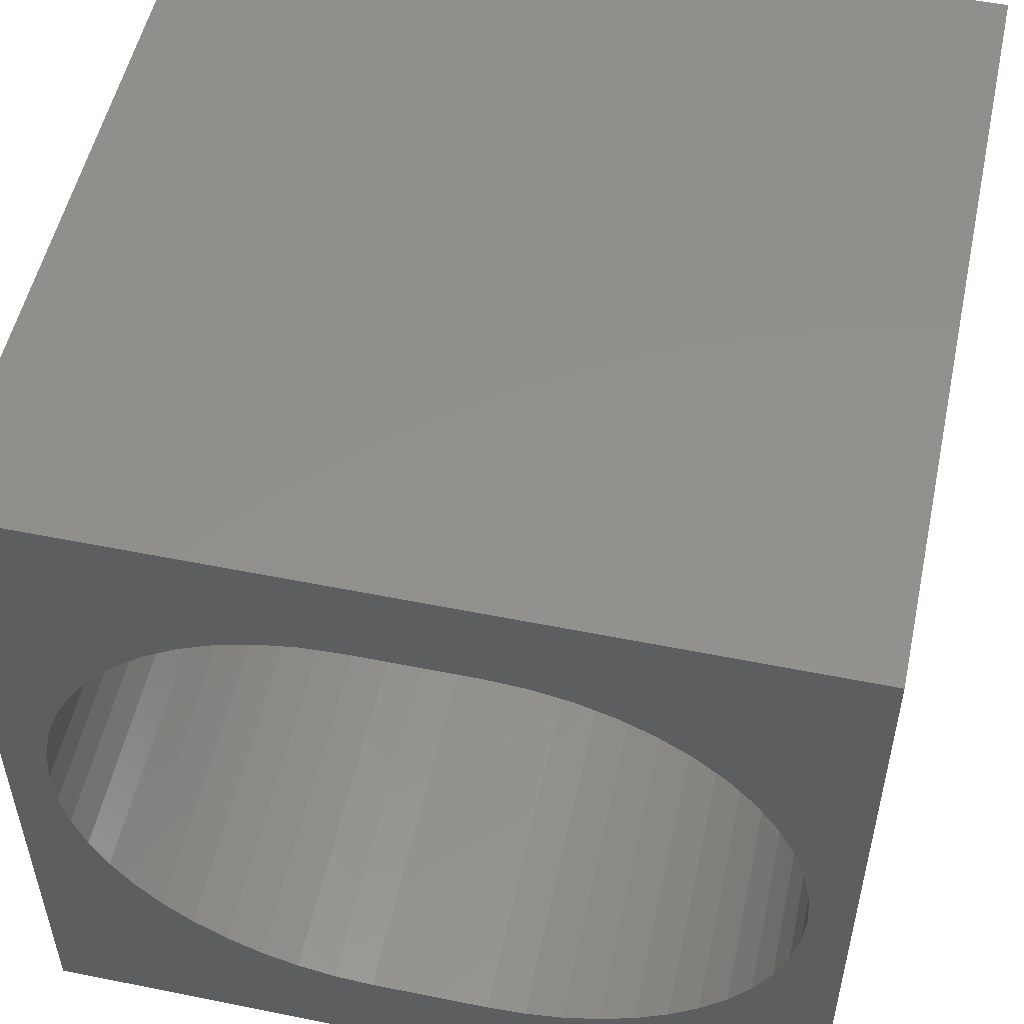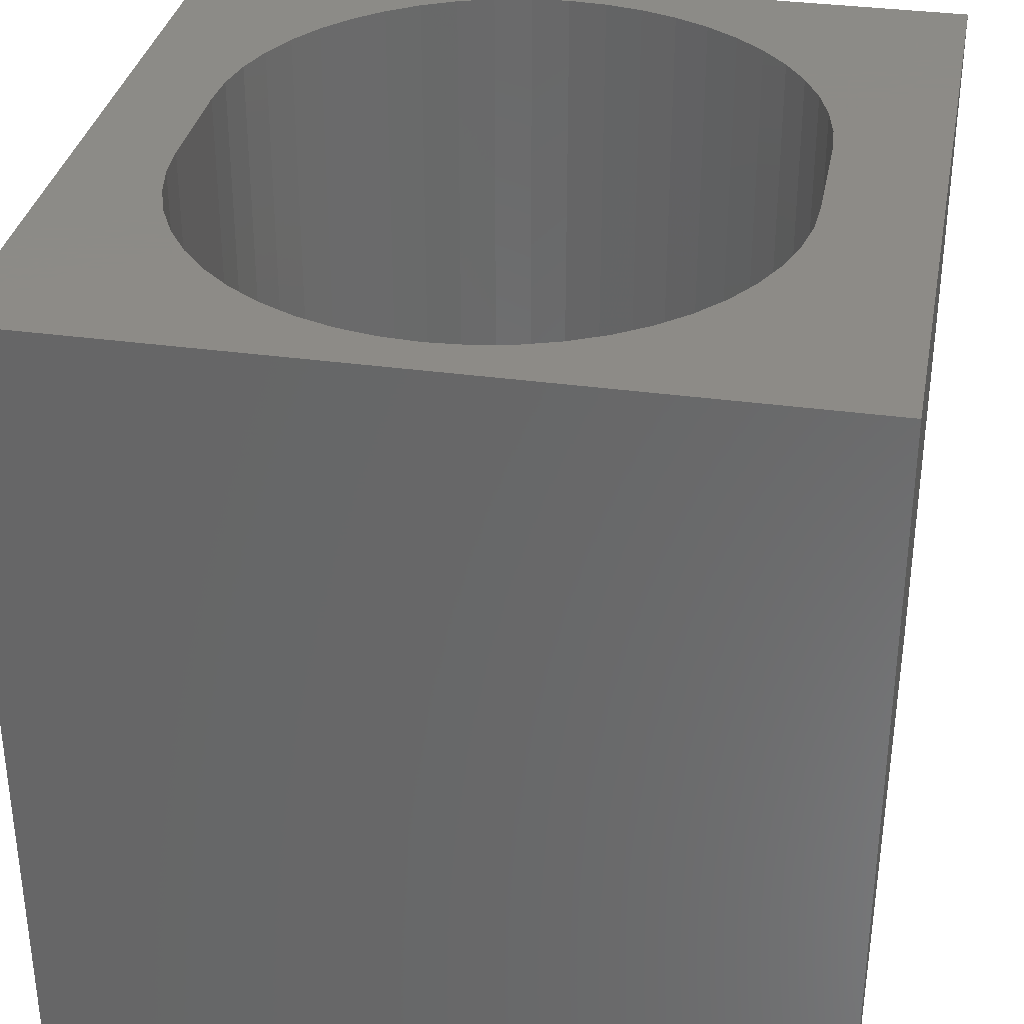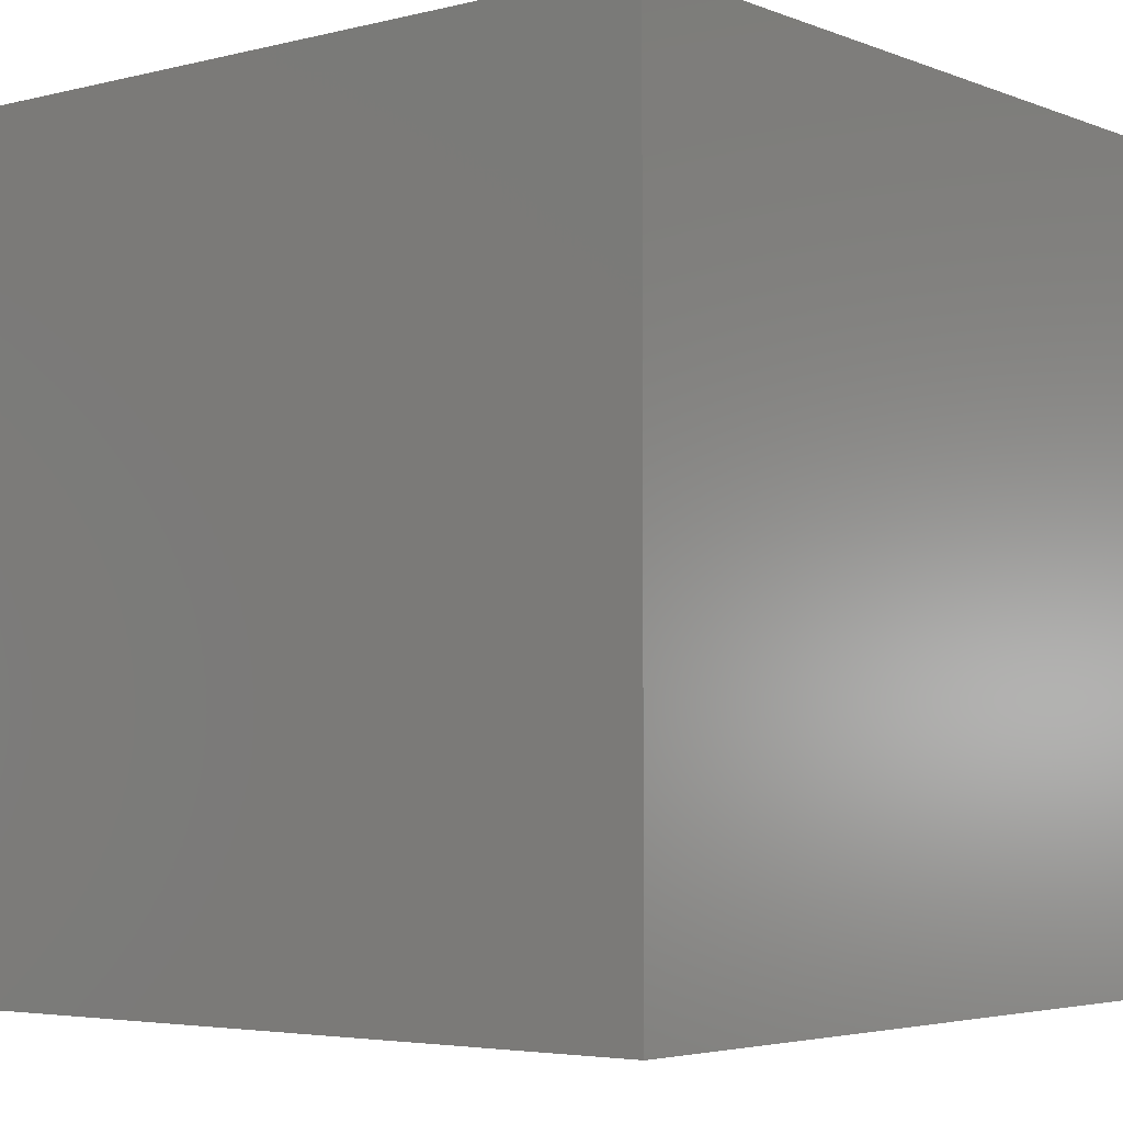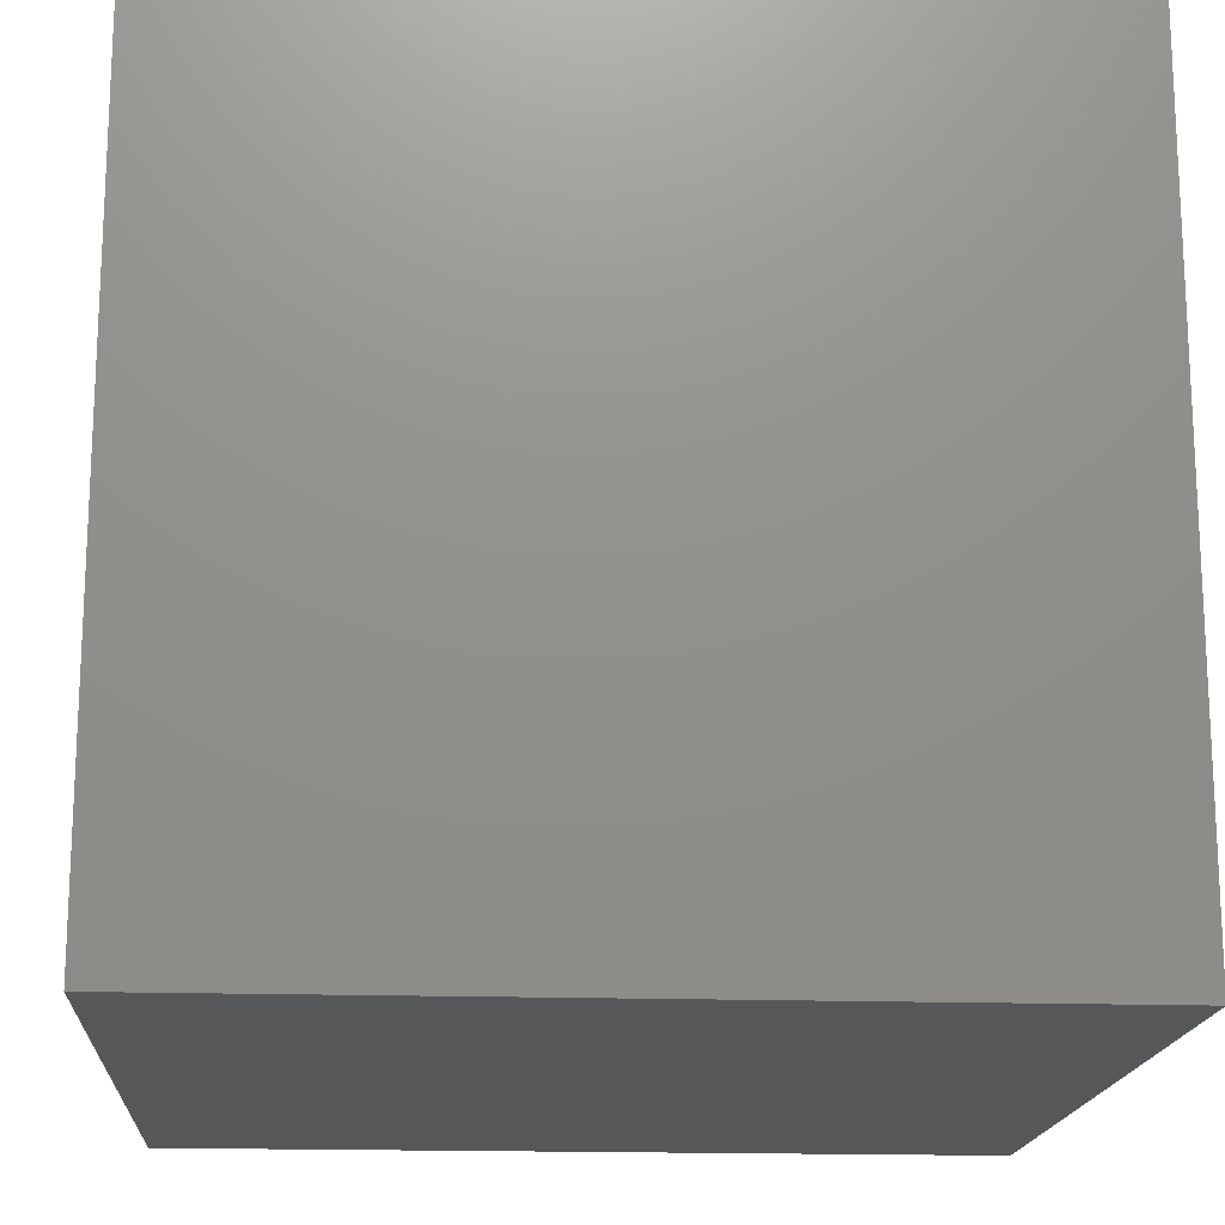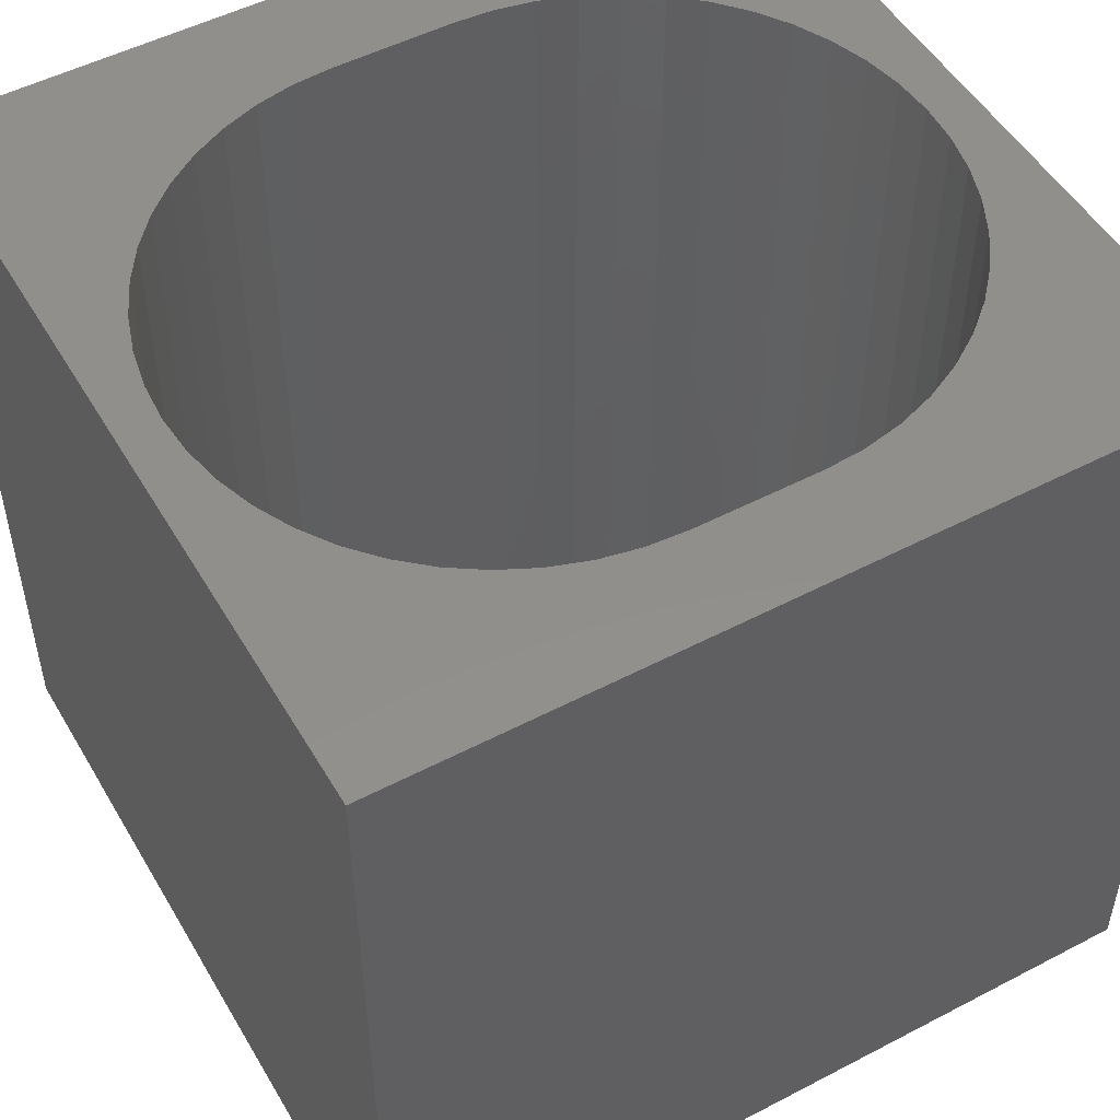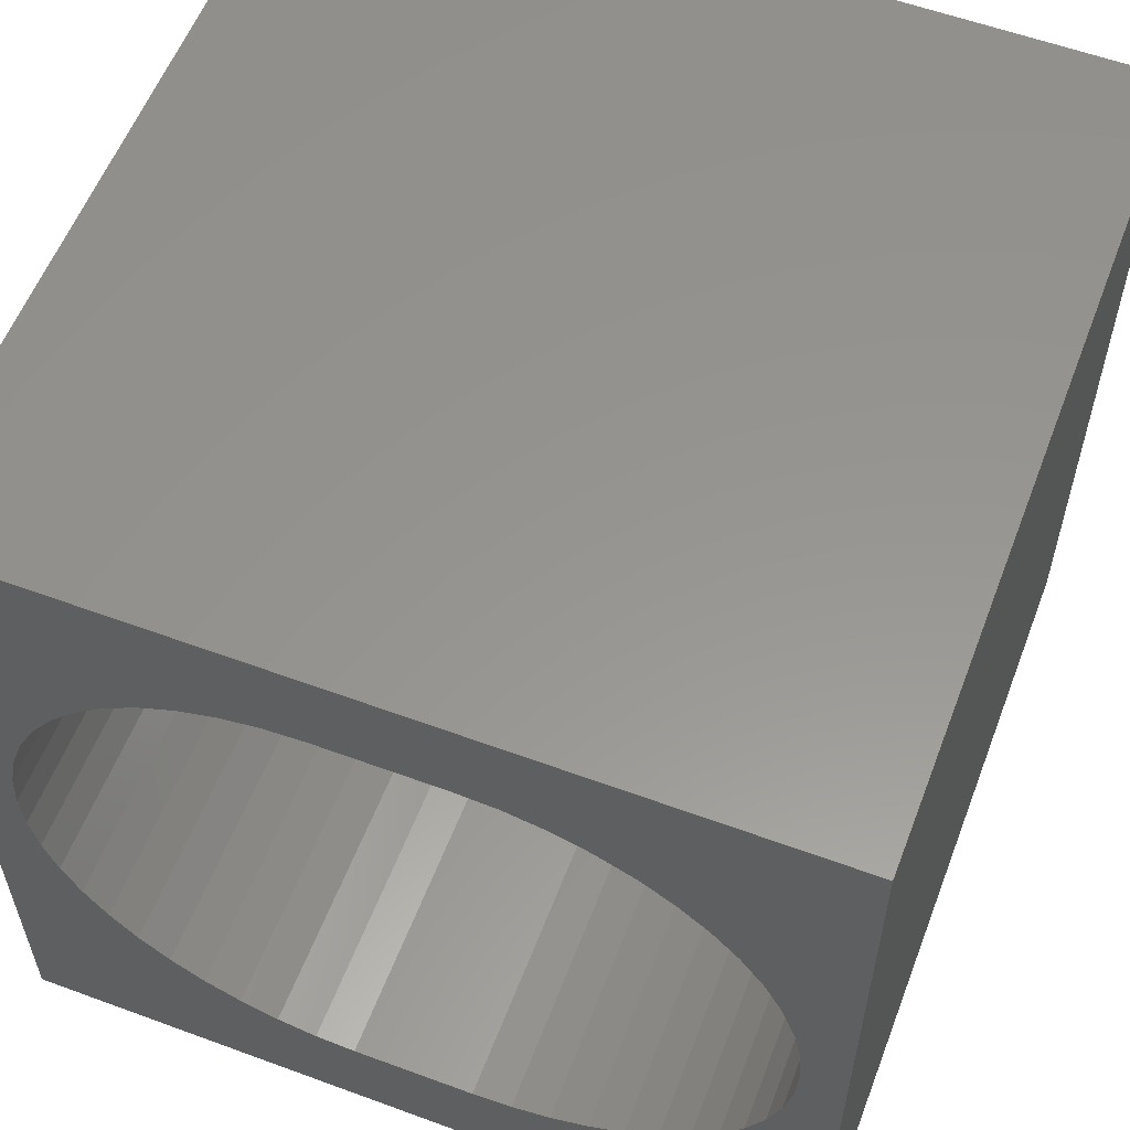
<metadata>
{"format":"stl","ext":"stl","renderer":"f3d","projection":"perspective","resolution":1024,"background":"white","views":[{"elev":52.9,"azim":12.2,"up":"+Y"},{"elev":33.8,"azim":-79.3,"up":"+Z"},{"elev":-4.2,"azim":-51.0,"up":"+Z"},{"elev":-17.1,"azim":-93.9,"up":"+Y"},{"elev":50.9,"azim":150.3,"up":"+Z"},{"elev":57.7,"azim":20.9,"up":"+Y"}]}
</metadata>
<code>
# stl→obj: 108 verts, 216 faces
v 0 10 10
v 0 10 0
v 0 0 10
v 0 0 0
v 10 10 10
v 9.49 5.091 10
v 10 0 10
v 9.458 4.604 10
v 9.363 4.126 10
v 5.762 8.818 10
v 6.249 8.786 10
v 6.727 8.691 10
v 7.189 8.534 10
v 7.626 8.319 10
v 8.031 8.048 10
v 8.398 7.726 10
v 9.206 6.517 10
v 9.363 6.056 10
v 9.458 5.577 10
v 9.206 3.665 10
v 8.99 3.227 10
v 8.719 2.822 10
v 2.416 8.319 10
v 2.853 8.534 10
v 8.719 7.36 10
v 8.99 6.954 10
v 8.398 2.455 10
v 8.031 2.134 10
v 7.626 1.863 10
v 7.189 1.648 10
v 6.727 1.491 10
v 6.249 1.396 10
v 5.762 1.364 10
v 4.279 1.364 10
v 3.793 1.396 10
v 3.315 1.491 10
v 2.853 1.648 10
v 2.416 1.863 10
v 3.315 8.691 10
v 3.793 8.786 10
v 4.279 8.818 10
v 1.322 7.36 10
v 1.644 7.726 10
v 2.01 8.048 10
v 2.01 2.134 10
v 1.644 2.455 10
v 1.322 2.822 10
v 1.051 3.227 10
v 0.8359 3.665 10
v 0.6791 4.126 10
v 0.6791 6.056 10
v 0.8359 6.517 10
v 1.051 6.954 10
v 0.584 4.604 10
v 0.5521 5.091 10
v 0.584 5.577 10
v 10 10 0
v 10 0 0
v 9.206 6.517 0
v 8.99 6.954 0
v 9.363 6.056 0
v 8.031 8.048 0
v 7.626 8.319 0
v 9.363 4.126 0
v 9.458 4.604 0
v 9.49 5.091 0
v 9.458 5.577 0
v 0.6791 4.126 0
v 0.8359 3.665 0
v 1.051 3.227 0
v 1.322 2.822 0
v 8.719 2.822 0
v 8.99 3.227 0
v 9.206 3.665 0
v 7.189 8.534 0
v 6.727 8.691 0
v 6.249 8.786 0
v 3.315 1.491 0
v 2.853 1.648 0
v 2.416 1.863 0
v 3.793 1.396 0
v 4.279 1.364 0
v 5.762 1.364 0
v 6.249 1.396 0
v 6.727 1.491 0
v 7.189 1.648 0
v 7.626 1.863 0
v 8.031 2.134 0
v 8.398 2.455 0
v 8.719 7.36 0
v 8.398 7.726 0
v 3.315 8.691 0
v 2.853 8.534 0
v 2.416 8.319 0
v 2.01 8.048 0
v 1.644 7.726 0
v 1.322 7.36 0
v 1.051 6.954 0
v 0.8359 6.517 0
v 0.6791 6.056 0
v 0.584 5.577 0
v 0.5521 5.091 0
v 0.584 4.604 0
v 1.644 2.455 0
v 2.01 2.134 0
v 5.762 8.818 0
v 4.279 8.818 0
v 3.793 8.786 0
f 1 2 3
f 3 2 4
f 5 6 7
f 7 6 8
f 7 8 9
f 10 11 5
f 5 11 12
f 5 12 13
f 13 14 5
f 5 14 15
f 5 15 16
f 17 18 5
f 5 18 19
f 5 19 6
f 9 20 7
f 7 20 21
f 7 21 22
f 23 24 1
f 16 25 5
f 5 25 26
f 5 26 17
f 22 27 7
f 7 27 28
f 7 28 29
f 29 30 7
f 7 30 31
f 7 31 32
f 32 33 7
f 7 33 34
f 7 34 3
f 3 34 35
f 35 36 3
f 3 36 37
f 3 37 38
f 24 39 1
f 1 39 40
f 1 40 5
f 5 40 41
f 5 41 10
f 42 43 1
f 1 43 44
f 1 44 23
f 38 45 3
f 3 45 46
f 3 46 47
f 47 48 3
f 3 48 49
f 3 49 50
f 51 52 1
f 1 52 53
f 1 53 42
f 50 54 3
f 3 54 55
f 3 55 1
f 1 55 56
f 1 56 51
f 57 5 58
f 58 5 7
f 59 60 57
f 59 57 61
f 62 63 57
f 64 65 58
f 58 65 66
f 58 66 57
f 57 66 67
f 57 67 61
f 68 69 4
f 4 69 70
f 4 70 71
f 72 73 58
f 58 73 74
f 58 74 64
f 63 75 57
f 57 75 76
f 57 76 77
f 78 4 79
f 79 4 80
f 78 81 4
f 4 81 82
f 4 82 58
f 58 82 83
f 58 83 84
f 84 85 58
f 58 85 86
f 58 86 87
f 87 88 58
f 58 88 89
f 58 89 72
f 60 90 57
f 57 90 91
f 57 91 62
f 92 93 2
f 2 93 94
f 94 95 2
f 2 95 96
f 2 96 97
f 97 98 2
f 2 98 99
f 2 99 100
f 100 101 2
f 2 101 102
f 2 102 4
f 4 102 103
f 4 103 68
f 71 104 4
f 4 104 105
f 4 105 80
f 77 106 57
f 57 106 107
f 57 107 2
f 2 107 108
f 2 108 92
f 5 57 1
f 1 57 2
f 58 7 4
f 4 7 3
f 107 41 40
f 107 40 108
f 108 40 39
f 108 39 92
f 92 39 24
f 92 24 93
f 93 24 23
f 93 23 94
f 94 23 44
f 94 44 95
f 95 44 43
f 95 43 96
f 96 43 42
f 96 42 97
f 97 42 53
f 97 53 98
f 98 53 52
f 98 52 99
f 99 52 51
f 99 51 100
f 100 51 56
f 100 56 101
f 101 56 55
f 101 55 102
f 102 55 54
f 102 54 103
f 103 54 50
f 103 50 68
f 68 50 49
f 68 49 69
f 69 49 48
f 69 48 70
f 70 48 47
f 70 47 71
f 71 47 46
f 71 46 104
f 104 46 45
f 104 45 105
f 105 45 38
f 105 38 80
f 80 38 37
f 80 37 79
f 79 37 36
f 79 36 78
f 78 36 35
f 78 35 81
f 81 35 34
f 81 34 82
f 107 106 41
f 41 106 10
f 83 33 32
f 83 32 84
f 84 32 31
f 84 31 85
f 85 31 30
f 85 30 86
f 86 30 29
f 86 29 87
f 87 29 28
f 87 28 88
f 88 28 27
f 88 27 89
f 89 27 22
f 89 22 72
f 72 22 21
f 72 21 73
f 73 21 20
f 73 20 74
f 74 20 9
f 74 9 64
f 64 9 8
f 64 8 65
f 65 8 6
f 65 6 66
f 66 6 19
f 66 19 67
f 67 19 18
f 67 18 61
f 61 18 17
f 61 17 59
f 59 17 26
f 59 26 60
f 60 26 25
f 60 25 90
f 90 25 16
f 90 16 91
f 91 16 15
f 91 15 62
f 62 15 14
f 62 14 63
f 63 14 13
f 63 13 75
f 75 13 12
f 75 12 76
f 76 12 11
f 76 11 77
f 77 11 10
f 77 10 106
f 83 82 33
f 33 82 34

</code>
